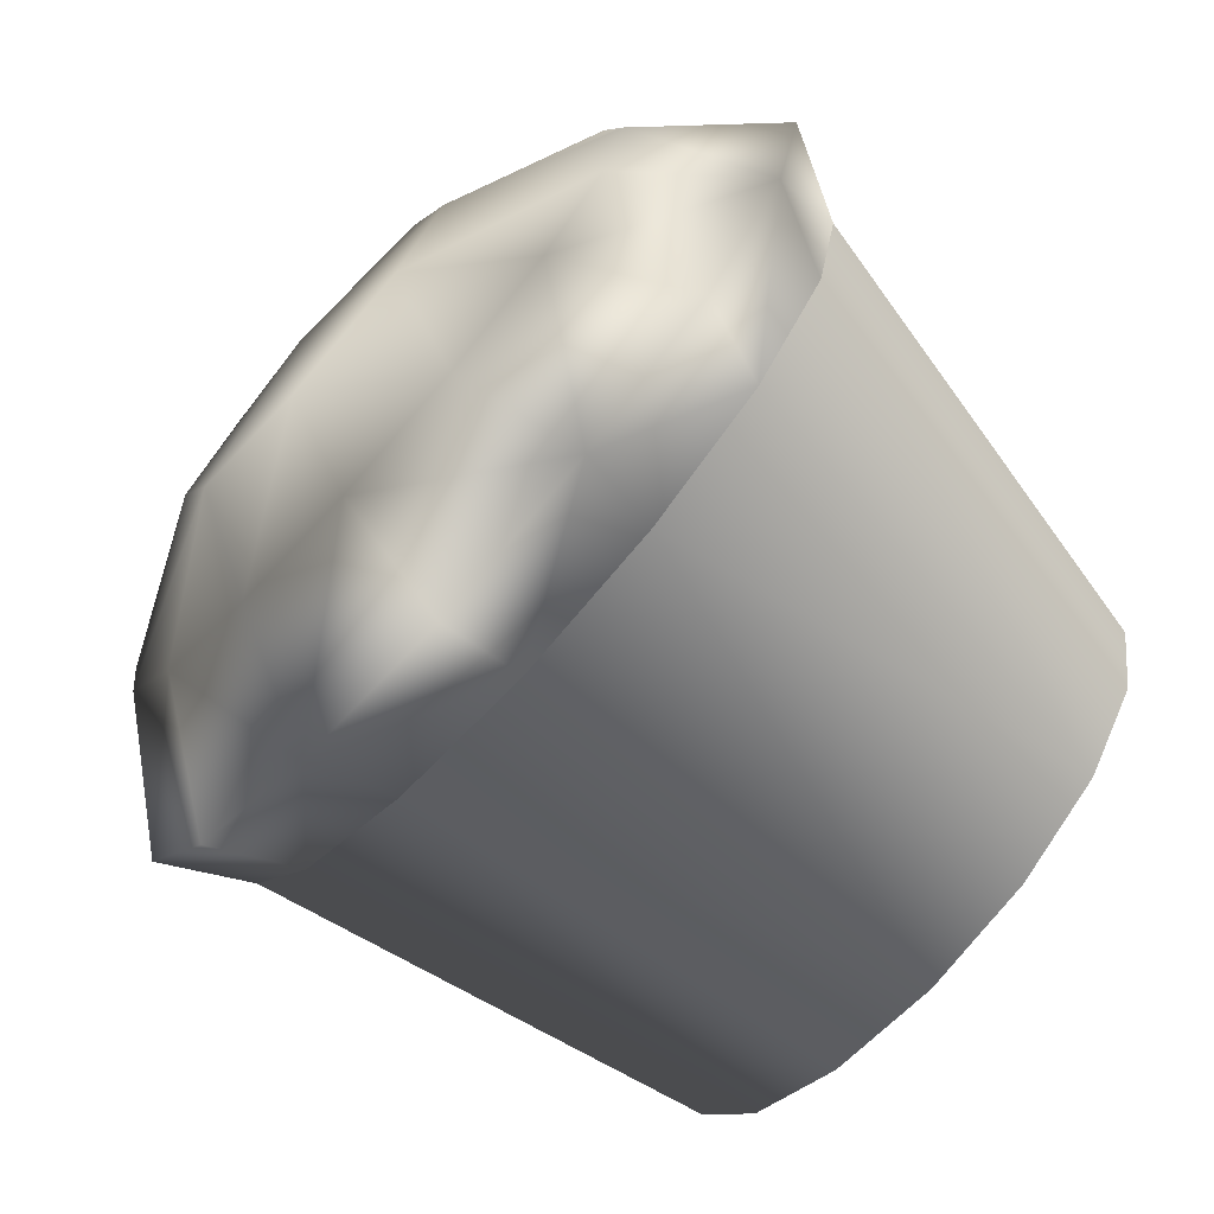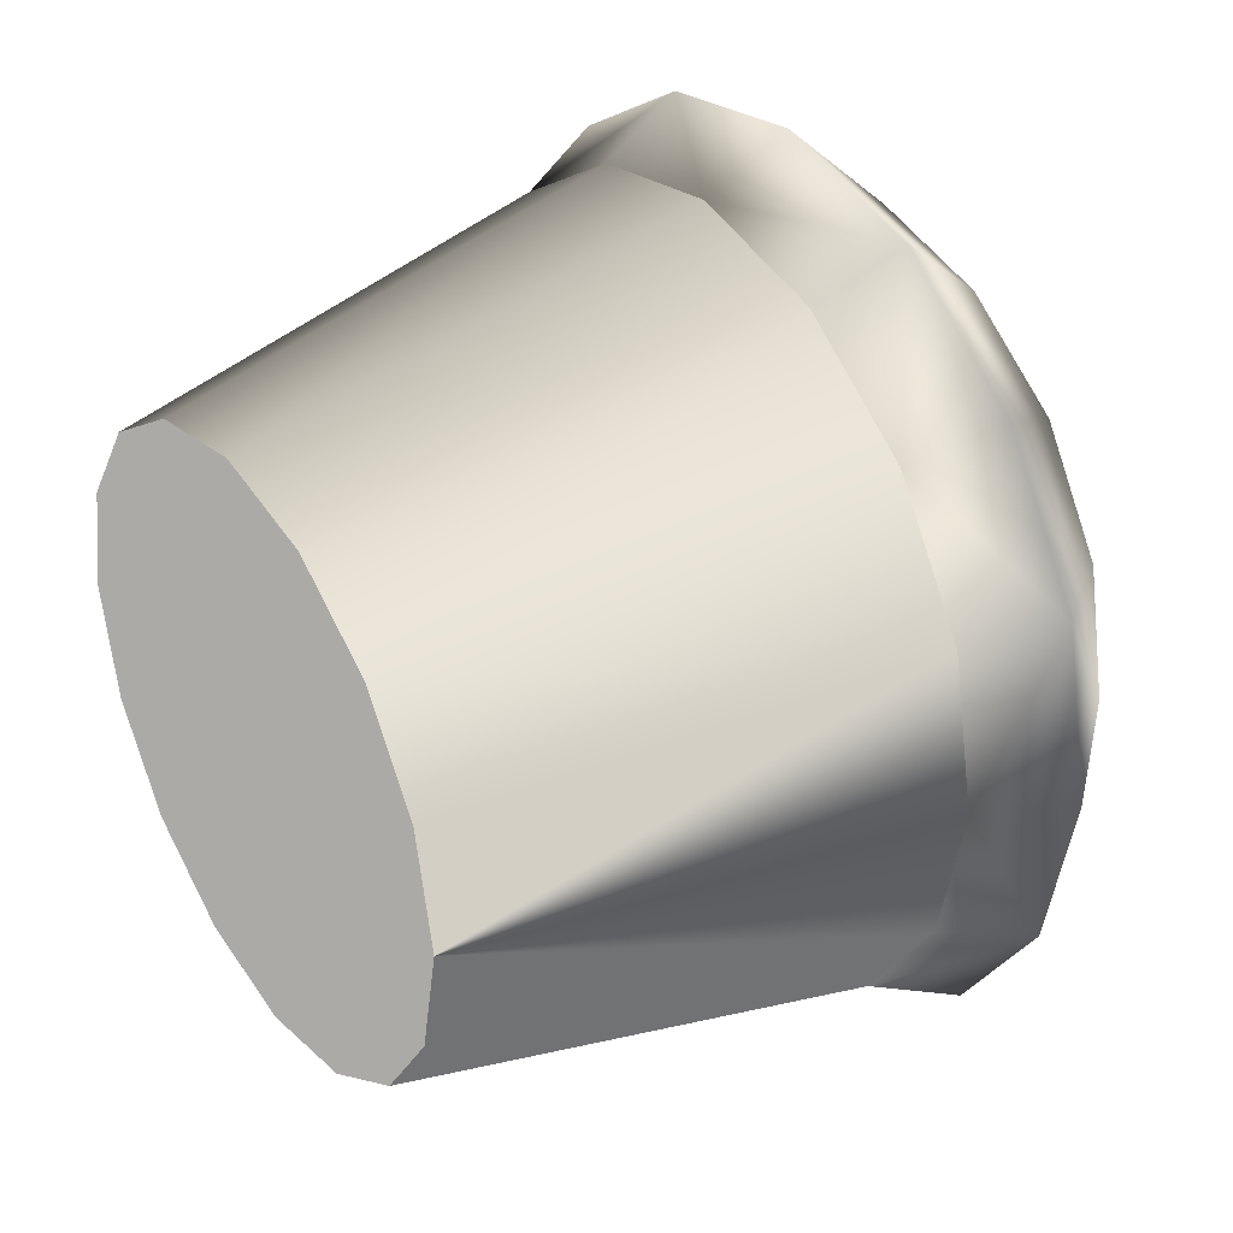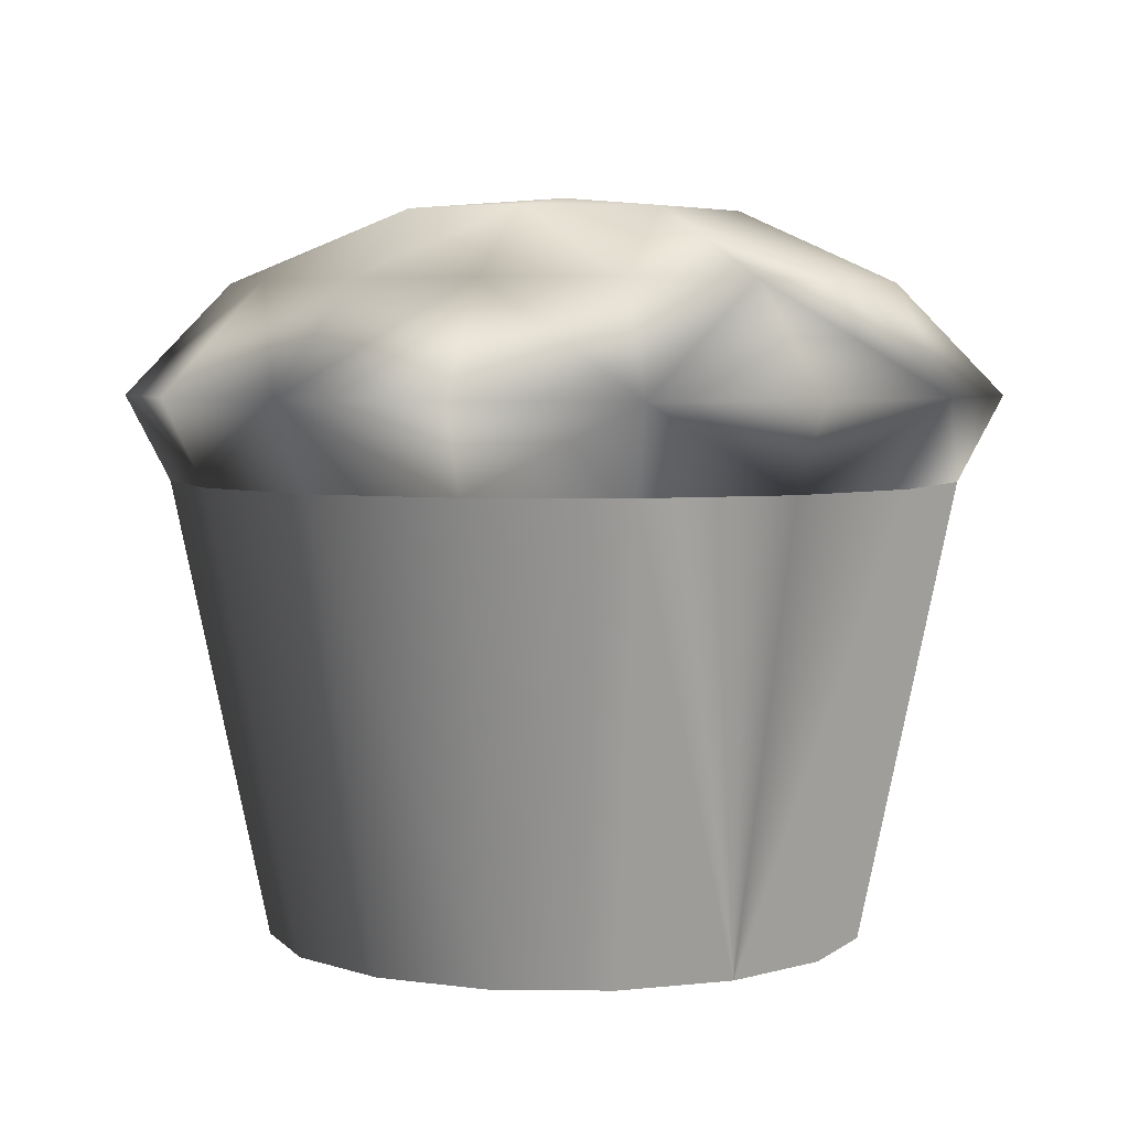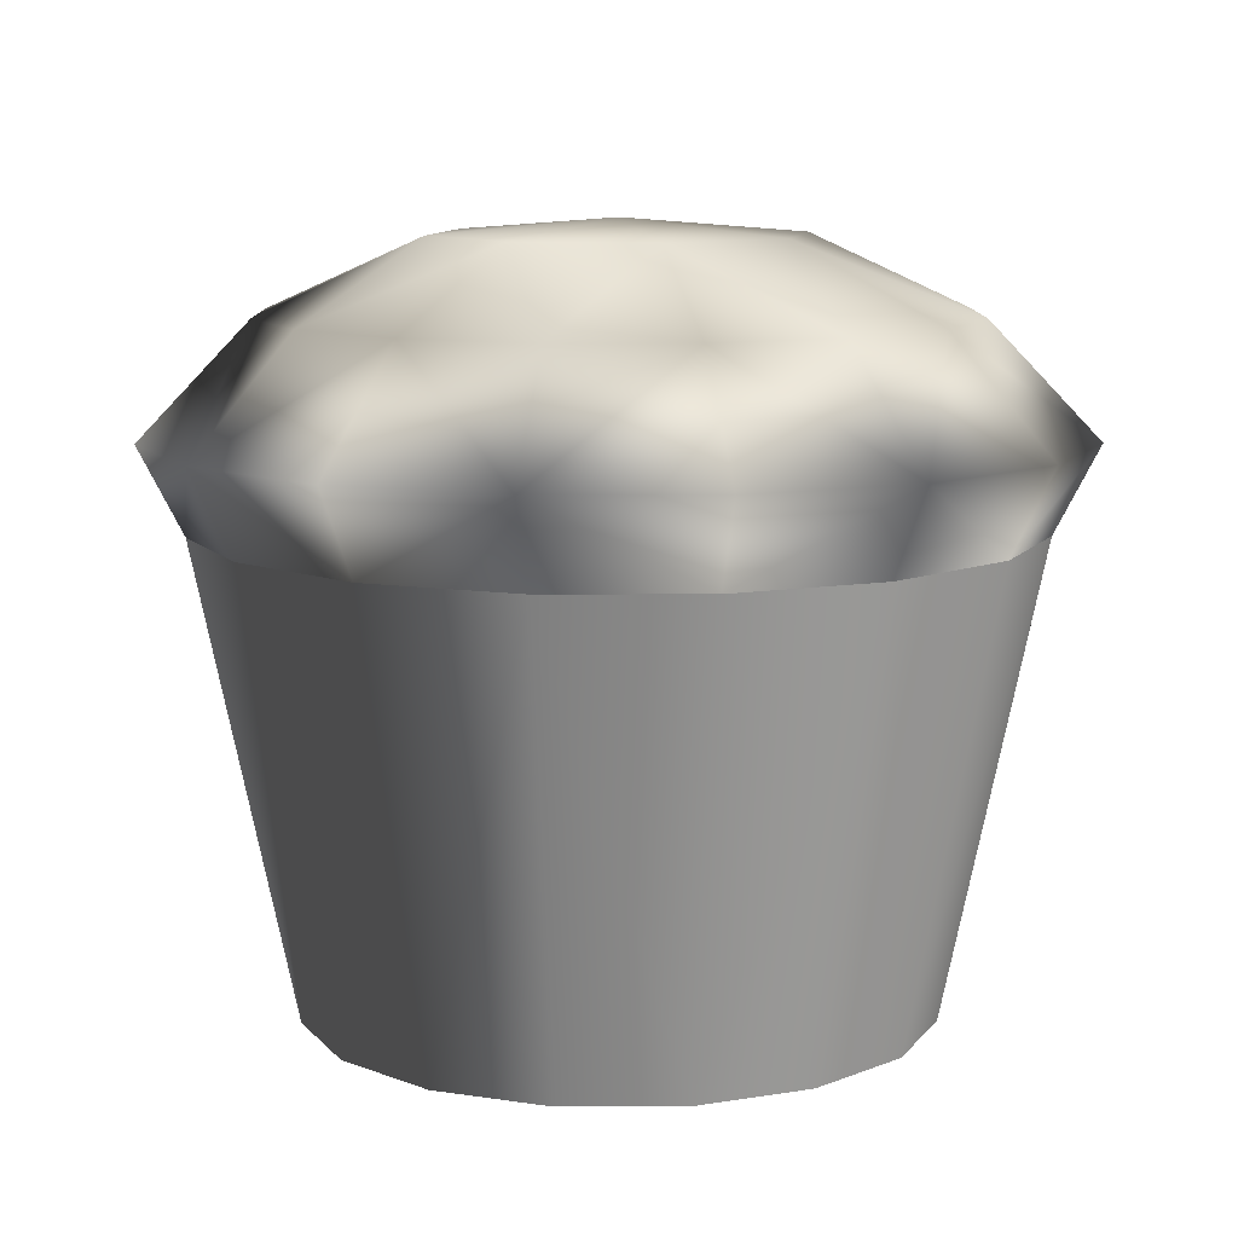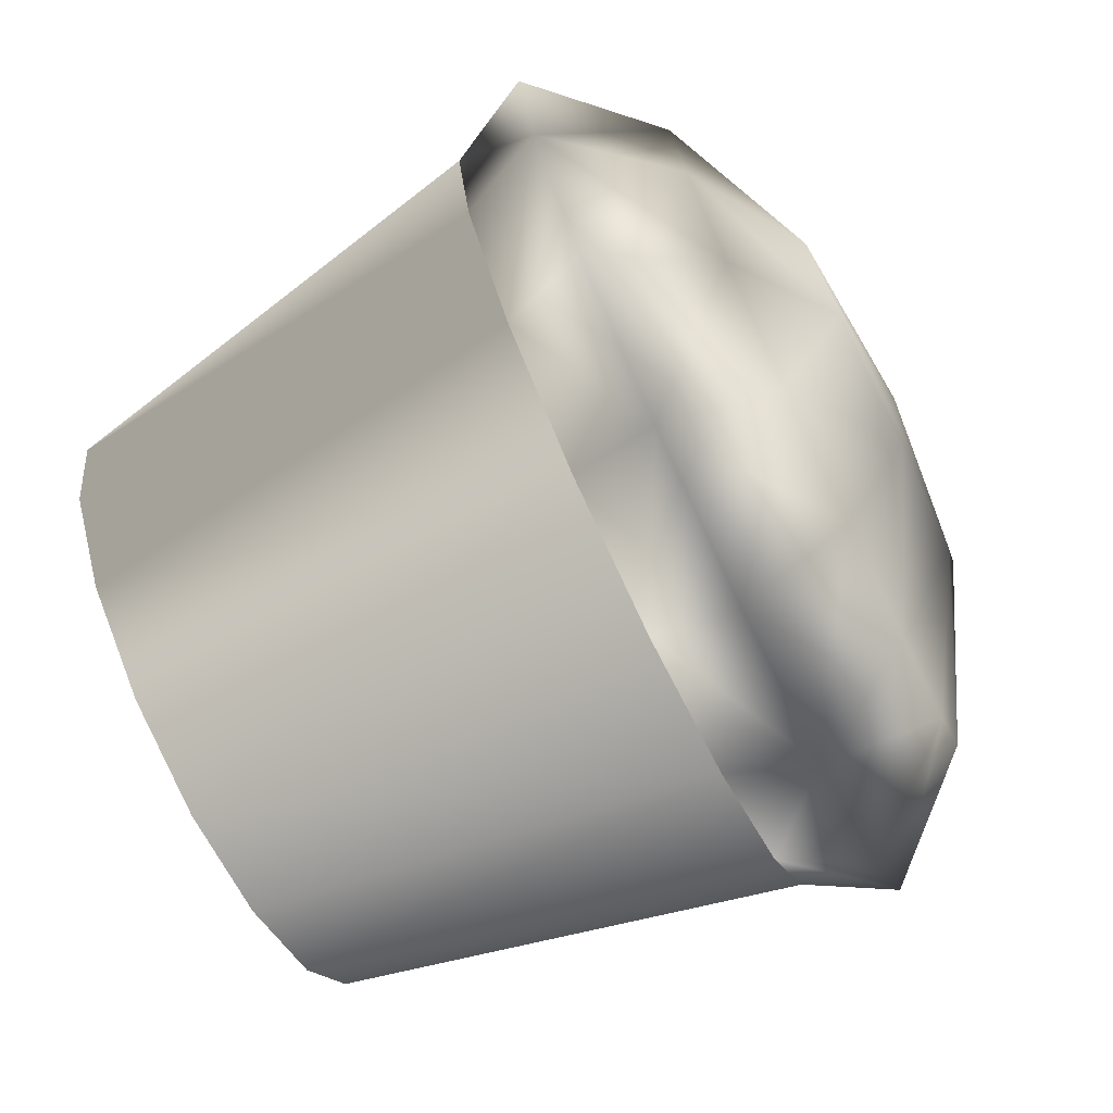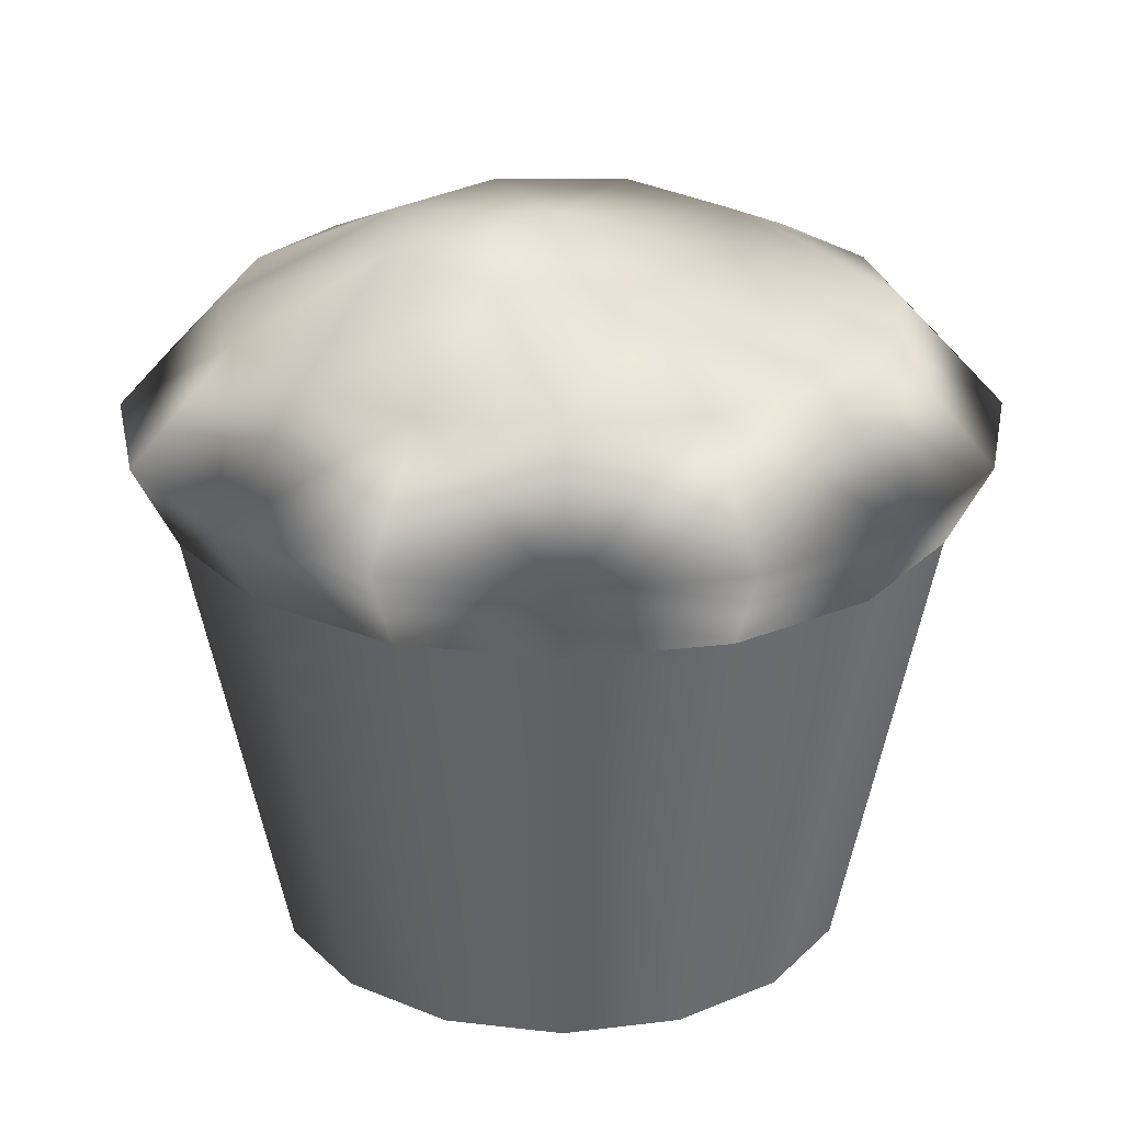
<metadata>
{"format":"obj","ext":"obj","renderer":"f3d","projection":"perspective","resolution":1024,"background":"white","views":[{"elev":-73.7,"azim":-132.1,"up":"+Z"},{"elev":35.8,"azim":56.6,"up":"+Z"},{"elev":4.5,"azim":58.4,"up":"+Y"},{"elev":10.0,"azim":168.1,"up":"+Y"},{"elev":-74.5,"azim":115.9,"up":"+Z"},{"elev":24.8,"azim":-22.8,"up":"+Y"}]}
</metadata>
<code>
v  0.0468 0 0
v  0.0432 0 -0.0179
v  0.0568 0.0712 -0.0235
v  0.0616 0.0712 -0
v  0.0331 0 -0.0331
v  0.0179 0 -0.0432
v  0.0235 0.0712 -0.0568
v  0.0435 0.0712 -0.0435
v  -0 0 -0.0468
v  -0.0179 0 -0.0432
v  -0.0235 0.0712 -0.0568
v  -0 0.0712 -0.0616
v  -0.0331 0 -0.0331
v  -0.0432 0 -0.0179
v  -0.0568 0.0712 -0.0235
v  -0.0435 0.0712 -0.0435
v  -0.0468 0 0
v  -0.0432 0 0.0179
v  -0.0568 0.0712 0.0235
v  -0.0616 0.0712 0
v  -0.0331 0 0.0331
v  -0.0179 0 0.0432
v  -0.0235 0.0712 0.0568
v  -0.0435 0.0712 0.0435
v  0 0 0.0468
v  0.0179 0 0.0432
v  0.0235 0.0712 0.0568
v  0 0.0712 0.0616
v  0.0331 0 0.0331
v  0.0432 0 0.0179
v  0.0568 0.0712 0.0235
v  0.0435 0.0712 0.0435
v  -0 0 -0
v  0.063 0.0844 -0.0261
v  0.0683 0.0844 -0
v  0.0261 0.0844 -0.063
v  0.0483 0.0844 -0.0483
v  -0.0261 0.0844 -0.063
v  -0 0.0844 -0.0683
v  -0.063 0.0844 -0.0261
v  -0.0483 0.0844 -0.0483
v  -0.063 0.0844 0.0261
v  -0.0683 0.0844 0
v  -0.0261 0.0844 0.063
v  -0.0483 0.0844 0.0483
v  0.0261 0.0844 0.063
v  0 0.0844 0.0683
v  0.063 0.0844 0.0261
v  0.0483 0.0844 0.0483
v  0.052 0.1014 -0
v  0.048 0.1014 -0.0199
v  0.0276 0.1126 0
v  0.0368 0.1014 -0.0368
v  0.0199 0.1014 -0.048
v  0.0195 0.1126 -0.0195
v  -0 0.1014 -0.052
v  -0.0199 0.1014 -0.048
v  -0 0.1126 -0.0276
v  -0.0368 0.1014 -0.0368
v  -0.048 0.1014 -0.0199
v  -0.0195 0.1126 -0.0195
v  -0.052 0.1014 0
v  -0.048 0.1014 0.0199
v  -0.0276 0.1126 0
v  -0.0368 0.1014 0.0368
v  -0.0199 0.1014 0.048
v  -0.0195 0.1126 0.0195
v  0 0.1014 0.052
v  0.0199 0.1014 0.048
v  0 0.1126 0.0276
v  0.0368 0.1014 0.0368
v  0.048 0.1014 0.0199
v  0.0195 0.1126 0.0195
v  0 0.1149 0
g SweetPack_CupCake
f -74 -73 -72 -71
f -70 -69 -68 -67
f -66 -65 -64 -63
f -62 -61 -60 -59
f -58 -57 -56 -55
f -54 -53 -52 -51
f -50 -49 -48 -47
f -46 -45 -44 -43
f -46 -42 -45
f -71 -72 -41 -40
f -67 -68 -39 -38
f -63 -64 -37 -36
f -59 -60 -35 -34
f -55 -56 -33 -32
f -51 -52 -31 -30
f -47 -48 -29 -28
f -43 -44 -27 -26
f -25 -24 -23
f -22 -21 -20
f -19 -18 -17
f -16 -15 -14
f -13 -12 -11
f -10 -9 -8
f -7 -6 -5
f -4 -3 -2
f -22 -24 -41 -38
f -19 -21 -39 -36
f -16 -18 -37 -34
f -13 -15 -35 -32
f -10 -12 -33 -30
f -7 -9 -31 -28
f -4 -6 -29 -26
f -25 -3 -27 -40
f -20 -1 -23
f -17 -1 -20
f -14 -1 -17
f -11 -1 -14
f -8 -1 -11
f -5 -1 -8
f -2 -1 -5
f -23 -1 -2
f -50 -53 -42
f -42 -73 -74
f -58 -61 -42
f -46 -49 -42
f -54 -57 -42
f -42 -69 -70
f -62 -65 -42
f -70 -67 -72 -73
f -66 -63 -68 -69
f -62 -59 -64 -65
f -58 -55 -60 -61
f -54 -51 -56 -57
f -50 -47 -52 -53
f -46 -43 -48 -49
f -74 -71 -44 -45
f -67 -38 -41 -72
f -63 -36 -39 -68
f -59 -34 -37 -64
f -55 -32 -35 -60
f -51 -30 -33 -56
f -47 -28 -31 -52
f -43 -26 -29 -48
f -71 -40 -27 -44
f -25 -40 -41 -24
f -22 -38 -39 -21
f -19 -36 -37 -18
f -16 -34 -35 -15
f -13 -32 -33 -12
f -10 -30 -31 -9
f -7 -28 -29 -6
f -4 -26 -27 -3
f -24 -22 -20
f -24 -20 -23
f -21 -19 -17
f -21 -17 -20
f -18 -16 -14
f -18 -14 -17
f -15 -13 -11
f -15 -11 -14
f -12 -10 -8
f -12 -8 -11
f -9 -7 -5
f -9 -5 -8
f -6 -4 -2
f -6 -2 -5
f -3 -25 -23
f -3 -23 -2
f -42 -74 -45
f -53 -54 -42
f -42 -70 -73
f -61 -62 -42
f -49 -50 -42
f -57 -58 -42
f -42 -66 -69
f -65 -66 -42

</code>
